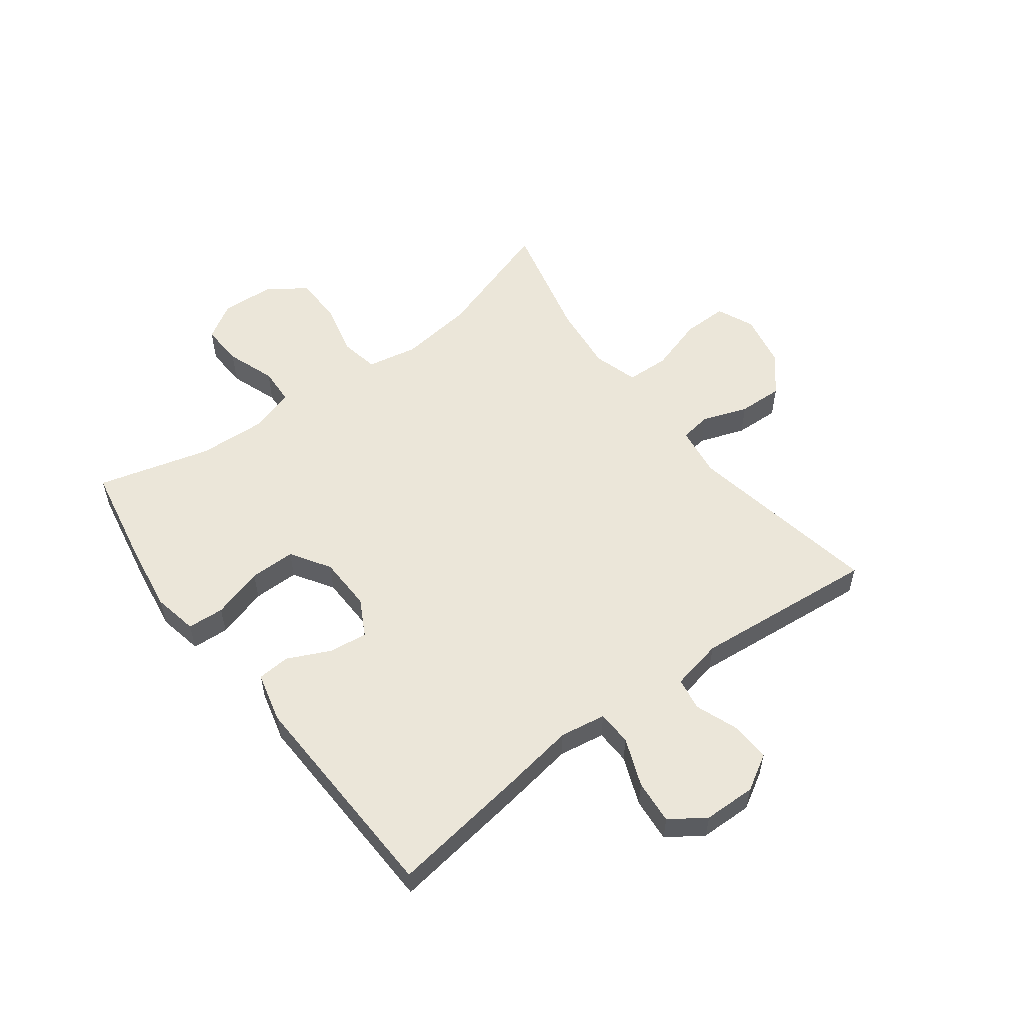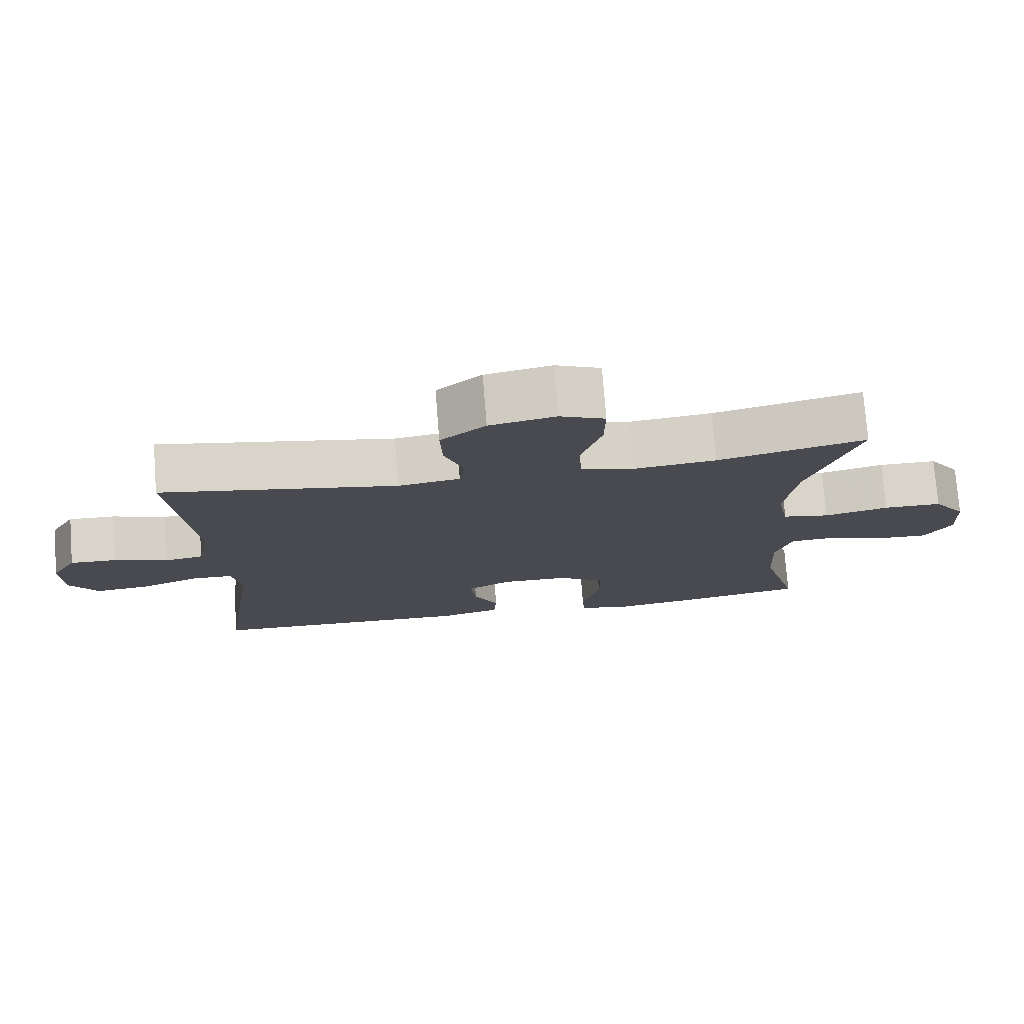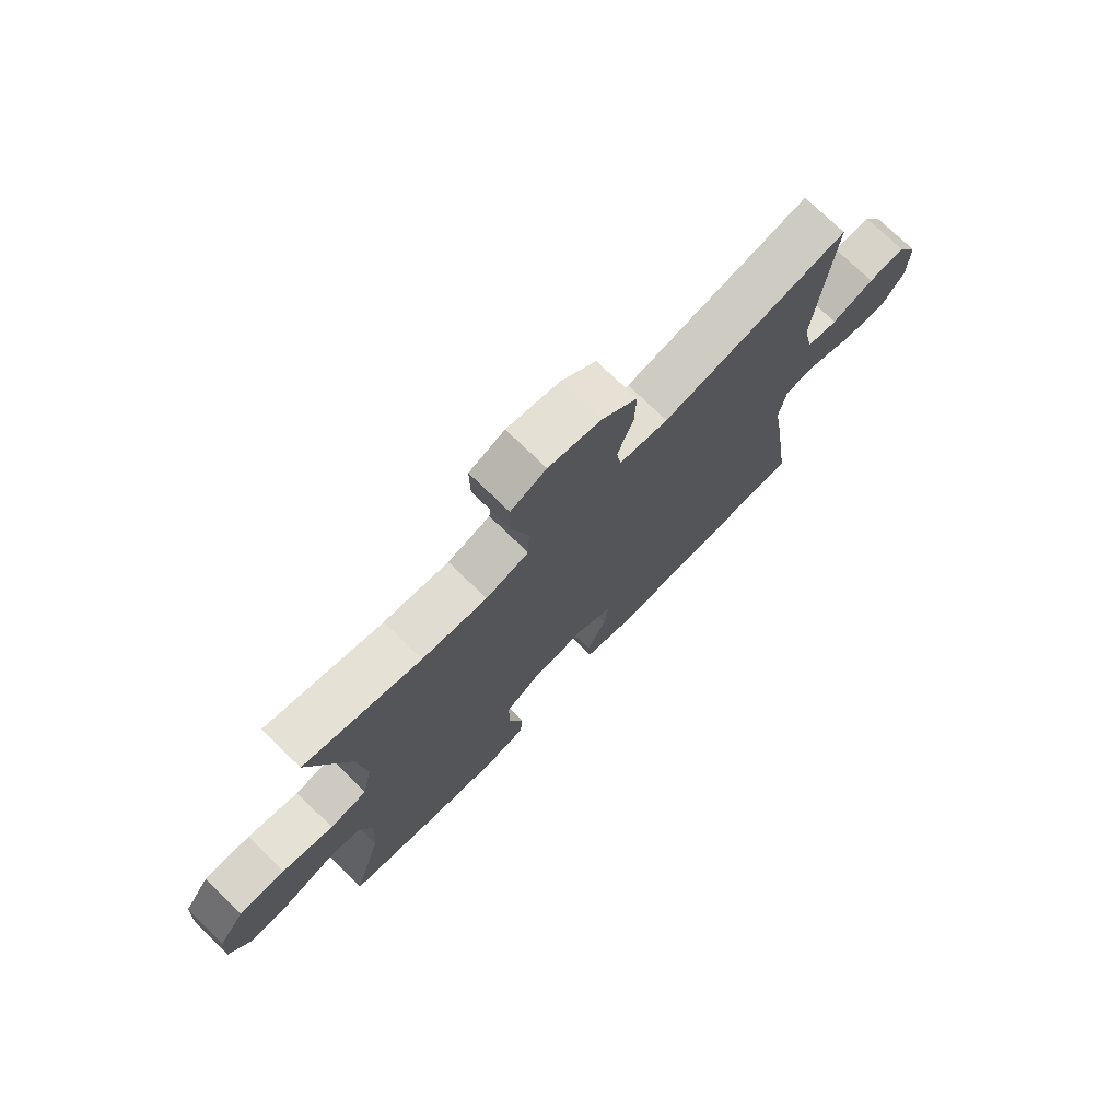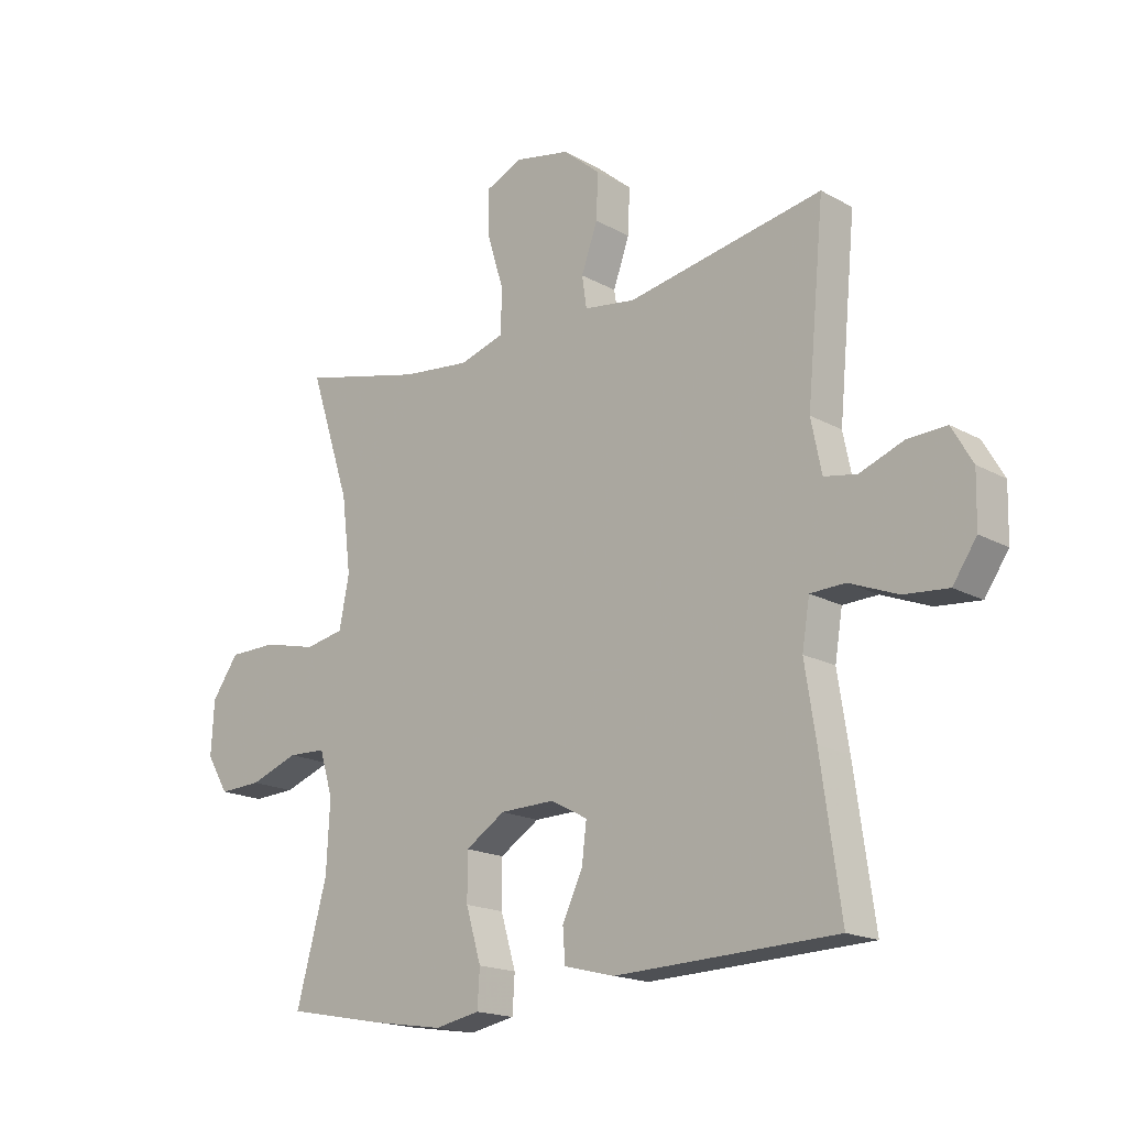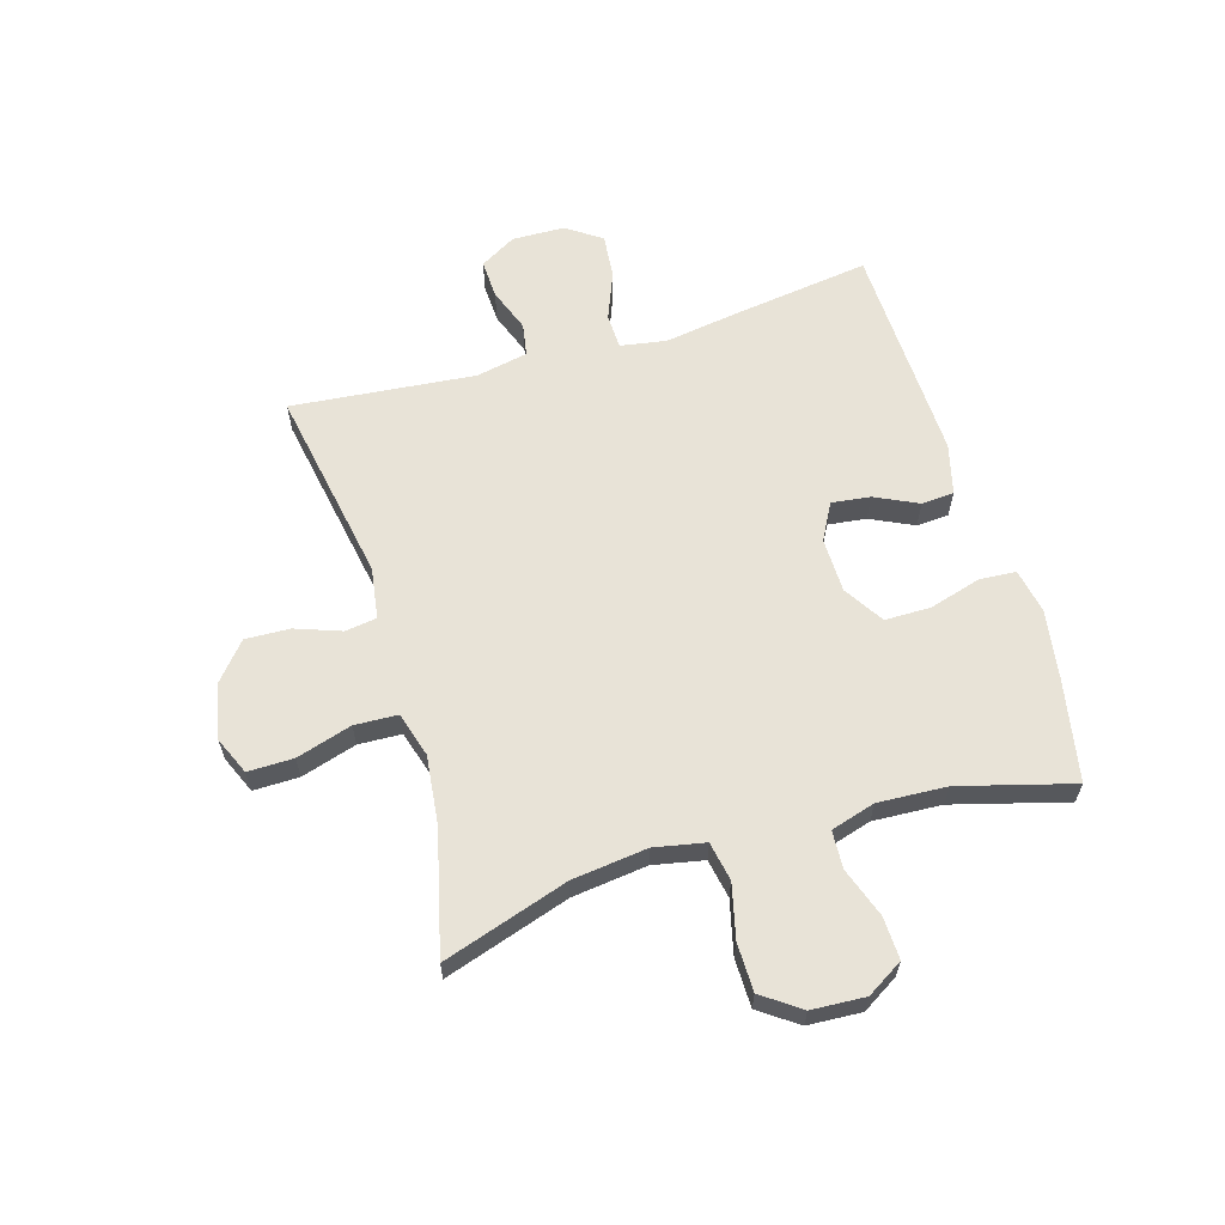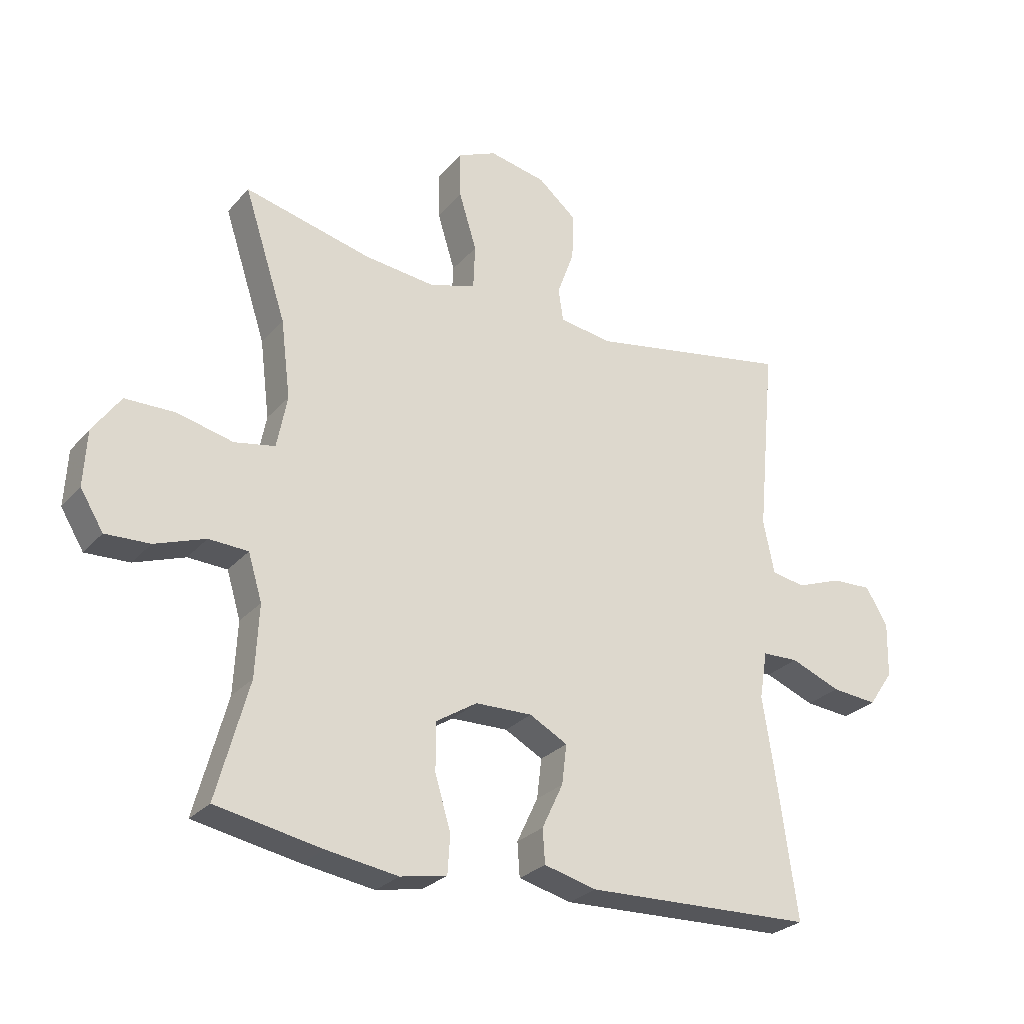
<metadata>
{"format":"obj","ext":"obj","renderer":"f3d","projection":"perspective","resolution":1024,"background":"white","views":[{"elev":55.3,"azim":-127.0,"up":"+Y"},{"elev":76.1,"azim":-4.4,"up":"+Z"},{"elev":74.4,"azim":134.2,"up":"+Z"},{"elev":-17.7,"azim":-137.4,"up":"+Z"},{"elev":62.0,"azim":73.5,"up":"+Y"},{"elev":-27.2,"azim":148.3,"up":"+Z"}]}
</metadata>
<code>
v 0.5 0.07 -0.5
v 0.325 0.07 -0.533
v 0.207 0.07 -0.551
v 0.13 0.07 -0.536
v 0.126 0.07 -0.473
v 0.152 0.07 -0.385
v 0.152 0.07 -0.306
v 0.084 0.07 -0.263
v -0.01 0.07 -0.261
v -0.073 0.07 -0.295
v -0.065 0.07 -0.361
v -0.03 0.07 -0.435
v -0.034 0.07 -0.491
v -0.121 0.07 -0.513
v -0.5 0.07 -0.5
v -0.466 0.07 -0.258
v -0.447 0.07 -0.136
v -0.46 0.07 -0.057
v -0.52 0.07 -0.055
v -0.603 0.07 -0.088
v -0.679 0.07 -0.095
v -0.72 0.07 -0.035
v -0.722 0.07 0.055
v -0.686 0.07 0.117
v -0.619 0.07 0.114
v -0.544 0.07 0.086
v -0.488 0.07 0.096
v -0.47 0.07 0.185
v -0.5 0.07 0.5
v -0.164 0.07 0.439
v -0.076 0.07 0.452
v -0.068 0.07 0.506
v -0.096 0.07 0.584
v -0.099 0.07 0.661
v -0.035 0.07 0.715
v 0.059 0.07 0.734
v 0.123 0.07 0.706
v 0.122 0.07 0.628
v 0.093 0.07 0.533
v 0.096 0.07 0.459
v 0.173 0.07 0.436
v 0.29 0.07 0.449
v 0.5 0.07 0.5
v 0.43 0.07 0.285
v 0.414 0.07 0.156
v 0.431 0.07 0.069
v 0.498 0.07 0.056
v 0.59 0.07 0.078
v 0.673 0.07 0.077
v 0.719 0.07 0.012
v 0.724 0.07 -0.08
v 0.686 0.07 -0.142
v 0.613 0.07 -0.139
v 0.529 0.07 -0.109
v 0.464 0.07 -0.112
v 0.441 0.07 -0.188
v 0.447 0.07 -0.306
v 0.5 0 -0.5
v 0.325 0 -0.533
v 0.207 0 -0.551
v 0.13 0 -0.536
v 0.126 0 -0.473
v 0.152 0 -0.385
v 0.152 0 -0.306
v 0.084 0 -0.263
v -0.01 0 -0.261
v -0.073 0 -0.295
v -0.065 0 -0.361
v -0.03 0 -0.435
v -0.034 0 -0.491
v -0.121 0 -0.513
v -0.5 0 -0.5
v -0.466 0 -0.258
v -0.447 0 -0.136
v -0.46 0 -0.057
v -0.52 0 -0.055
v -0.603 0 -0.088
v -0.679 0 -0.095
v -0.72 0 -0.035
v -0.722 0 0.055
v -0.686 0 0.117
v -0.619 0 0.114
v -0.544 0 0.086
v -0.488 0 0.096
v -0.47 0 0.185
v -0.5 0 0.5
v -0.164 0 0.439
v -0.076 0 0.452
v -0.068 0 0.506
v -0.096 0 0.584
v -0.099 0 0.661
v -0.035 0 0.715
v 0.059 0 0.734
v 0.123 0 0.706
v 0.122 0 0.628
v 0.093 0 0.533
v 0.096 0 0.459
v 0.173 0 0.436
v 0.29 0 0.449
v 0.5 0 0.5
v 0.43 0 0.285
v 0.414 0 0.156
v 0.431 0 0.069
v 0.498 0 0.056
v 0.59 0 0.078
v 0.673 0 0.077
v 0.719 0 0.012
v 0.724 0 -0.08
v 0.686 0 -0.142
v 0.613 0 -0.139
v 0.529 0 -0.109
v 0.464 0 -0.112
v 0.441 0 -0.188
v 0.447 0 -0.306
f 52 53 54
f 51 52 54
f 50 51 54
f 49 50 54
f 48 49 54
f 47 48 54
f 46 47 54 55
f 45 46 55 56
f 42 43 44
f 41 42 44 45
f 45 56 57
f 41 45 57
f 40 41 57
f 37 38 39
f 36 37 39
f 35 36 39
f 34 35 39
f 33 34 39
f 32 33 39
f 31 32 39 40
f 28 29 30
f 40 57 1
f 31 40 1
f 30 31 1
f 28 30 1
f 27 28 1
f 24 25 26
f 23 24 26
f 22 23 26
f 21 22 26
f 20 21 26
f 19 20 26
f 15 16 17
f 14 15 17
f 13 14 17
f 12 13 17
f 11 12 17
f 10 11 17 18
f 9 10 18
f 8 9 18
f 4 5 6
f 3 4 6
f 2 3 6
f 1 2 6
f 1 6 7
f 18 19 26 27
f 8 18 27
f 8 27 1
f 1 7 8
f 111 110 109
f 111 109 108
f 111 108 107
f 111 107 106
f 111 106 105
f 111 105 104
f 112 111 104 103
f 113 112 103 102
f 101 100 99
f 102 101 99 98
f 114 113 102
f 114 102 98
f 114 98 97
f 96 95 94
f 96 94 93
f 96 93 92
f 96 92 91
f 96 91 90
f 96 90 89
f 97 96 89 88
f 87 86 85
f 58 114 97
f 58 97 88
f 58 88 87
f 58 87 85
f 58 85 84
f 83 82 81
f 83 81 80
f 83 80 79
f 83 79 78
f 83 78 77
f 83 77 76
f 74 73 72
f 74 72 71
f 74 71 70
f 74 70 69
f 74 69 68
f 75 74 68 67
f 75 67 66
f 75 66 65
f 63 62 61
f 63 61 60
f 63 60 59
f 63 59 58
f 64 63 58
f 84 83 76 75
f 84 75 65
f 58 84 65
f 65 64 58
f 1 58 59 2
f 2 59 60 3
f 3 60 61 4
f 4 61 62 5
f 5 62 63 6
f 6 63 64 7
f 7 64 65 8
f 8 65 66 9
f 9 66 67 10
f 10 67 68 11
f 11 68 69 12
f 12 69 70 13
f 13 70 71 14
f 14 71 72 15
f 15 72 73 16
f 16 73 74 17
f 17 74 75 18
f 18 75 76 19
f 19 76 77 20
f 20 77 78 21
f 21 78 79 22
f 22 79 80 23
f 23 80 81 24
f 24 81 82 25
f 25 82 83 26
f 26 83 84 27
f 27 84 85 28
f 28 85 86 29
f 29 86 87 30
f 30 87 88 31
f 31 88 89 32
f 32 89 90 33
f 33 90 91 34
f 34 91 92 35
f 35 92 93 36
f 36 93 94 37
f 37 94 95 38
f 38 95 96 39
f 39 96 97 40
f 40 97 98 41
f 41 98 99 42
f 42 99 100 43
f 43 100 101 44
f 44 101 102 45
f 45 102 103 46
f 46 103 104 47
f 47 104 105 48
f 48 105 106 49
f 49 106 107 50
f 50 107 108 51
f 51 108 109 52
f 52 109 110 53
f 53 110 111 54
f 54 111 112 55
f 55 112 113 56
f 56 113 114 57
f 57 114 58 1

</code>
